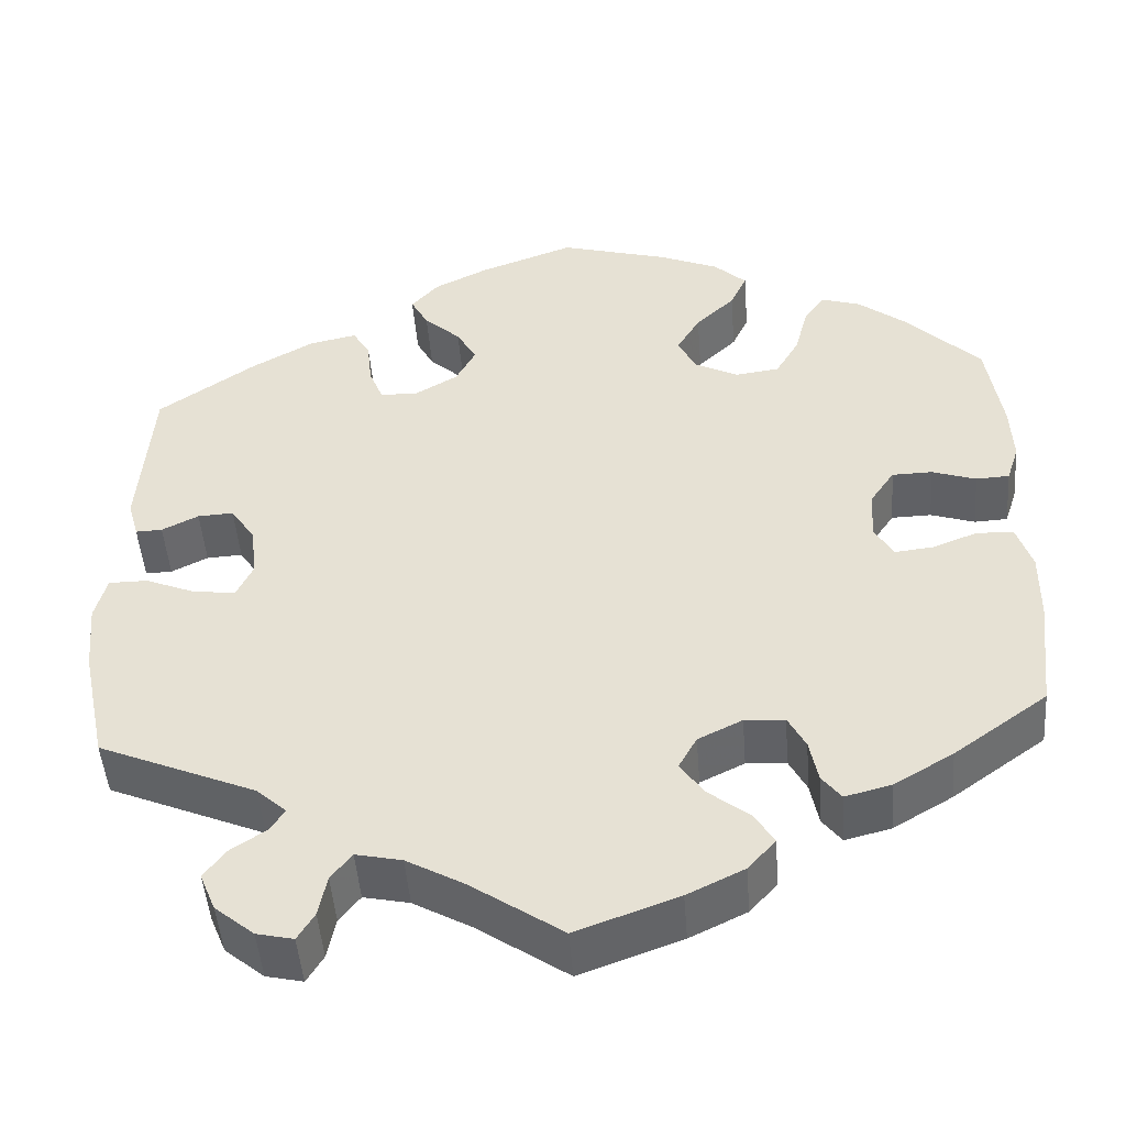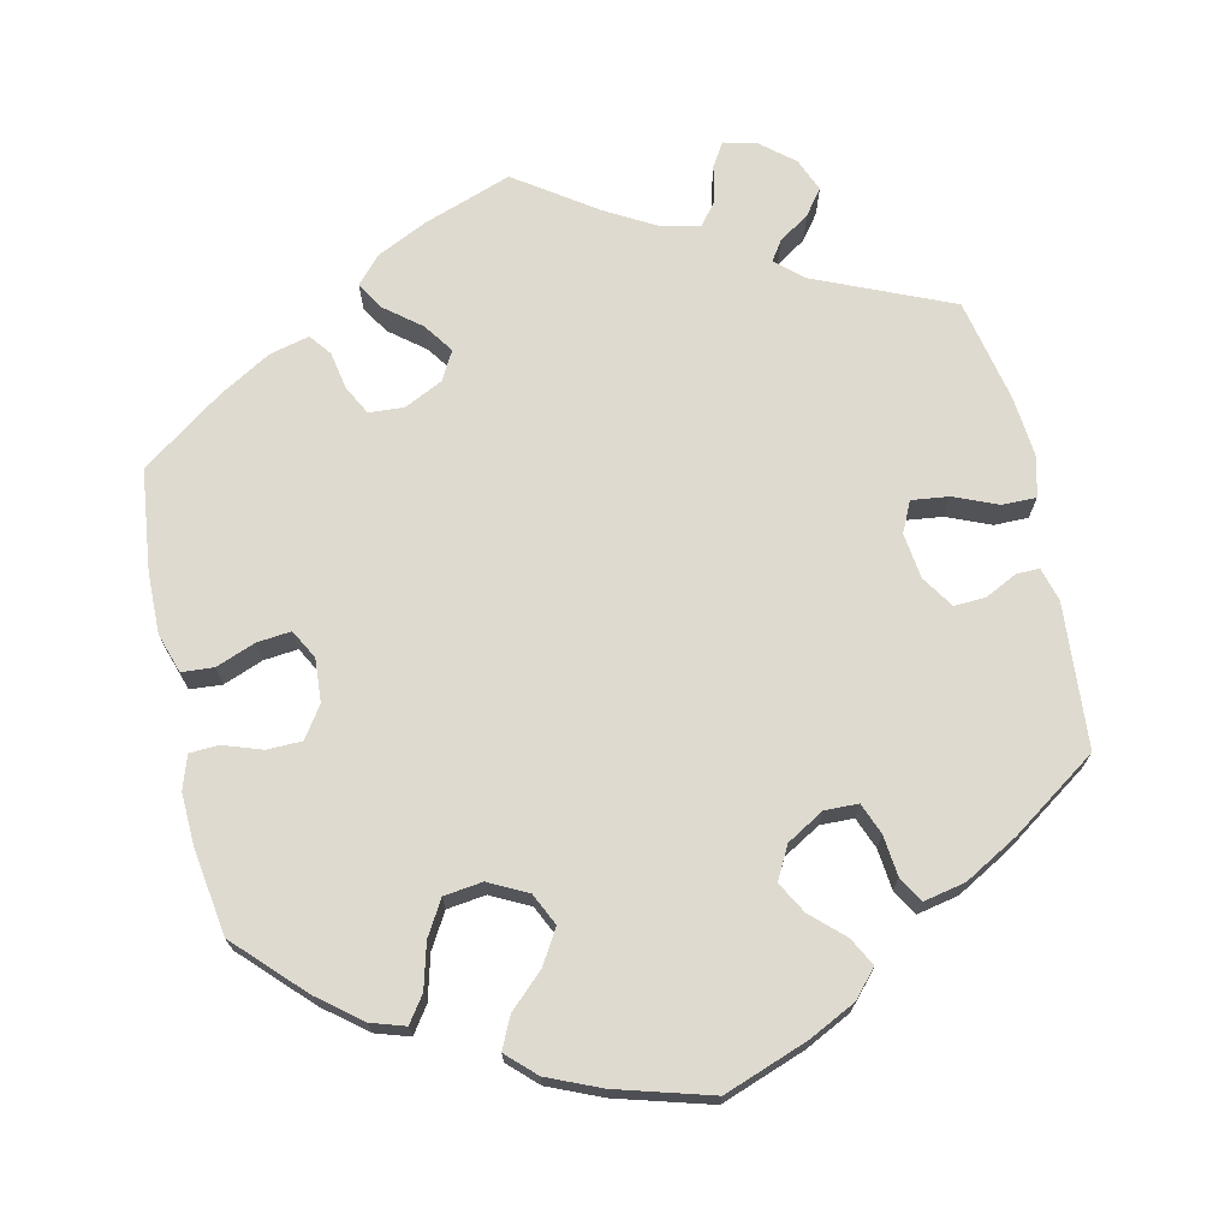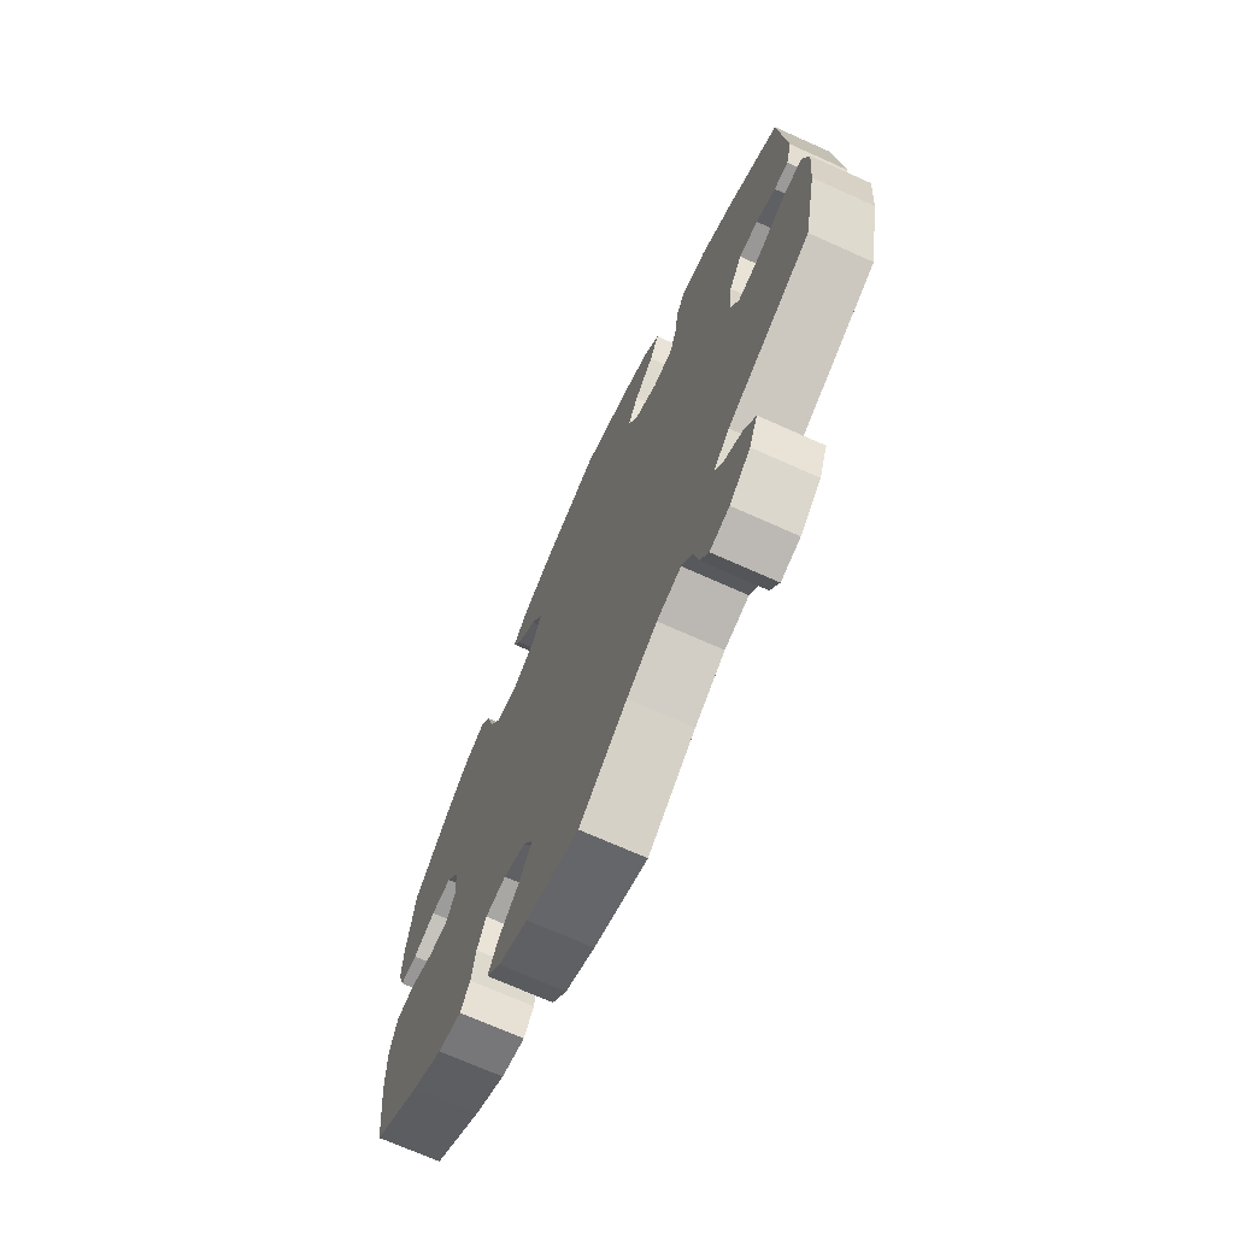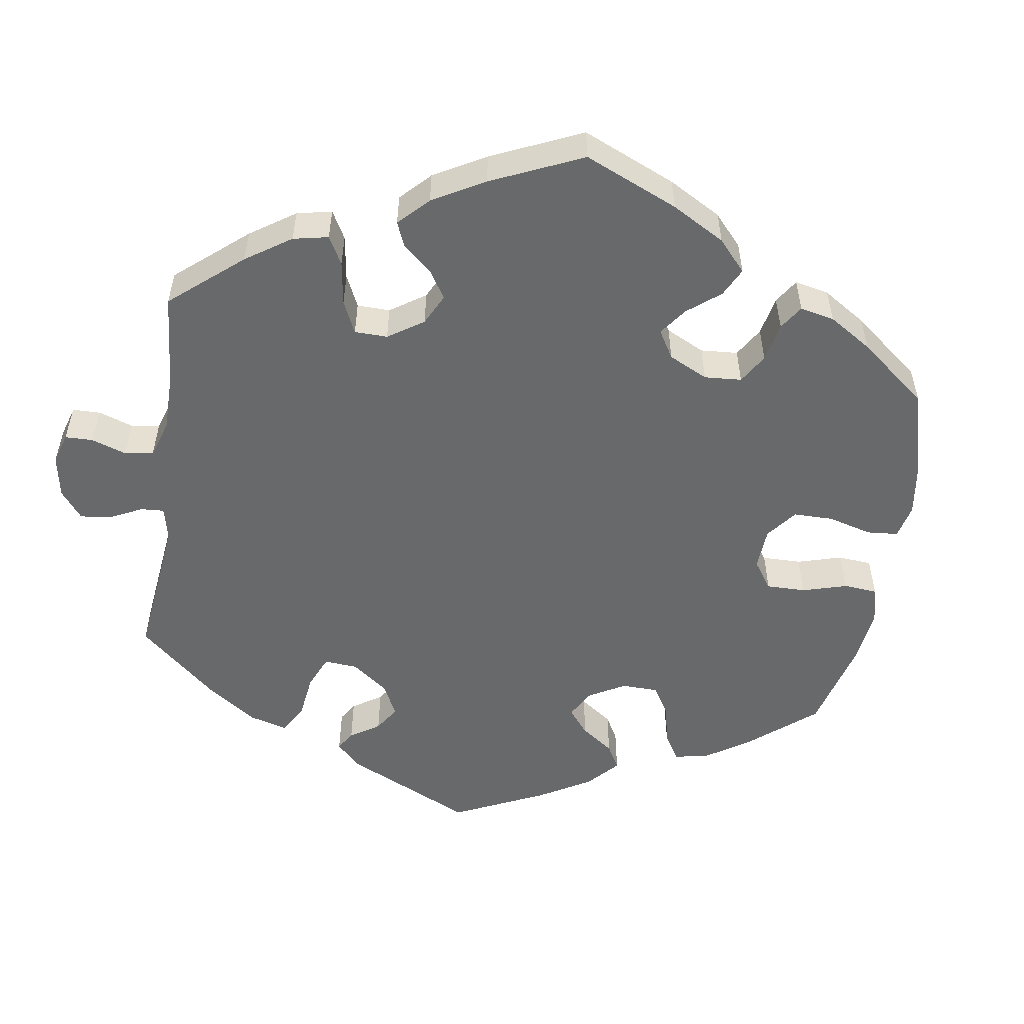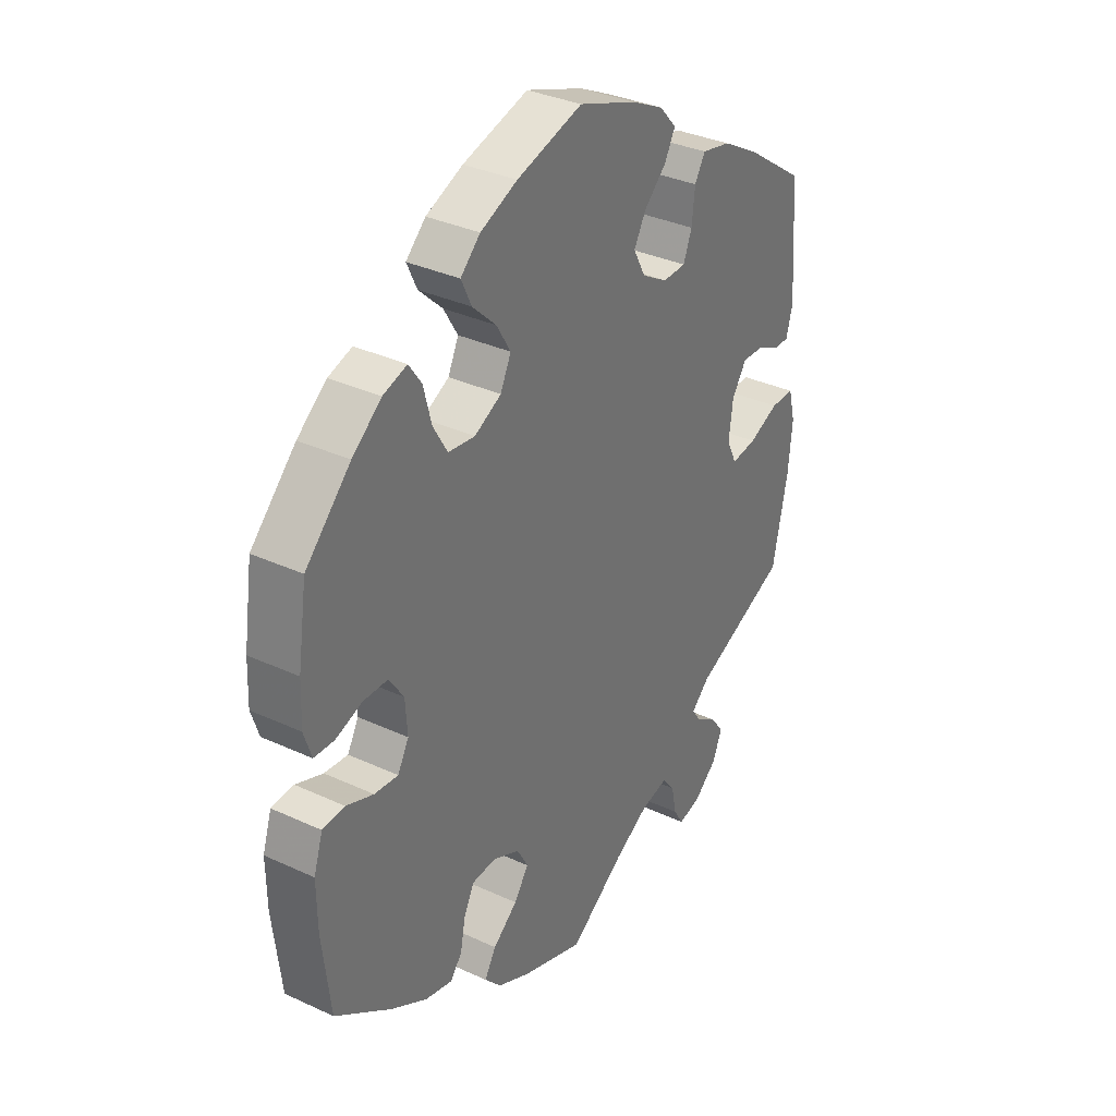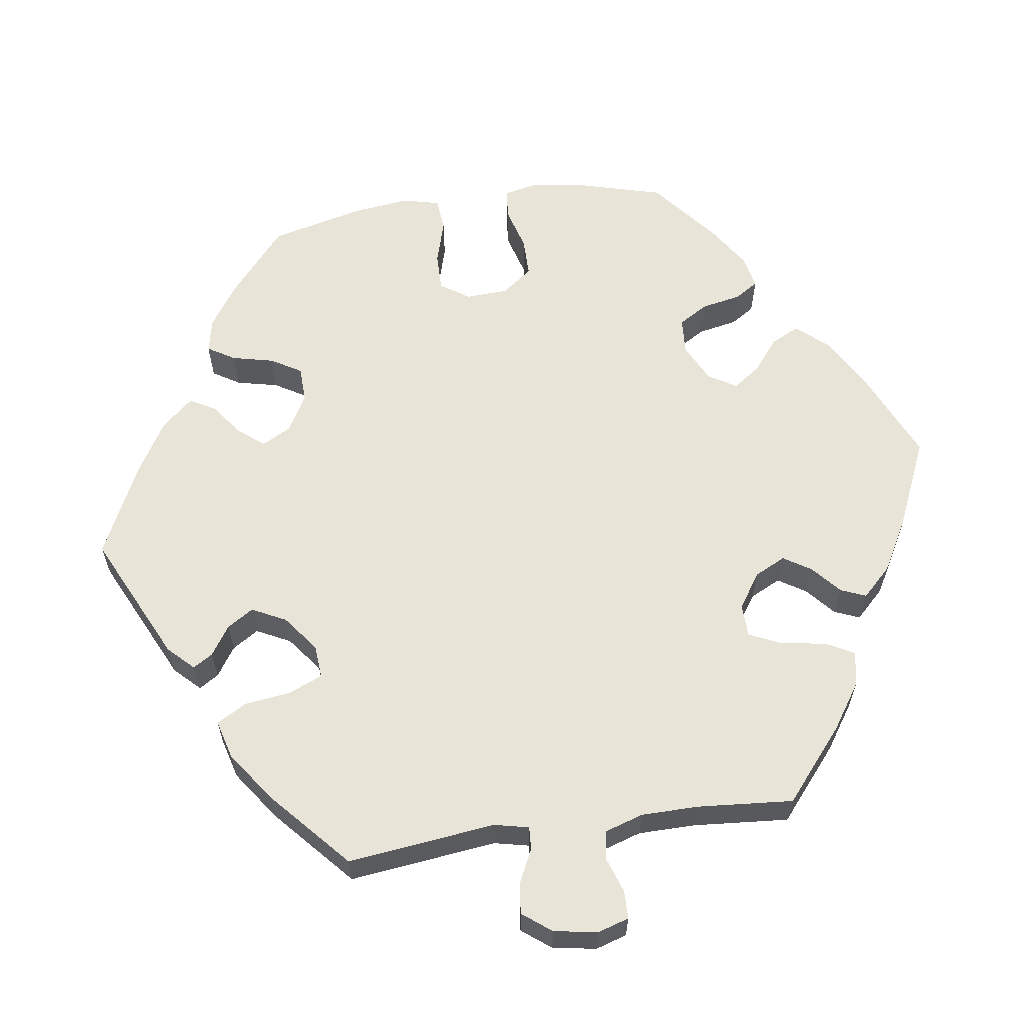
<metadata>
{"format":"obj","ext":"obj","renderer":"f3d","projection":"perspective","resolution":1024,"background":"white","views":[{"elev":-48.3,"azim":-175.6,"up":"+Z"},{"elev":70.7,"azim":-12.4,"up":"+Y"},{"elev":-71.1,"azim":65.9,"up":"+Z"},{"elev":-52.6,"azim":-128.8,"up":"+Y"},{"elev":34.4,"azim":-58.1,"up":"+Z"},{"elev":60.3,"azim":141.8,"up":"+Y"}]}
</metadata>
<code>
v -0.302 0.07 0.364
v 0.539 0.07 0.065
v 0.348 0.07 -0.391
v -0.554 0.07 -0.086
v 0.42 0.07 0.09
v -0.553 0.07 -0.17
v -0.45 0.07 0.09
v -0.369 0.07 -0.014
v -0.197 0.07 -0.322
v -0.503 0.07 0.072
v -0.39 0.07 0.446
v -0.299 0.07 -0.447
v 0.507 0.07 0.066
v -0.536 0.07 -0.031
v 0.258 0.07 -0.526
v 0.191 0.07 0.47
v 0.198 0.07 0.311
v -0.492 0.07 -0.028
v -0.354 0.07 -0.433
v 0.398 0.07 -0.514
v -0.438 0.07 -0.049
v 0 0.07 0.62
v 0.261 0.07 0.355
v 0.267 0.07 0.411
v -0.147 0.07 0.38
v 0.383 0.07 -0.017
v -0.245 0.07 -0.325
v -0.276 0.07 -0.417
v -0.391 0.07 -0.054
v -0.175 0.07 0.427
v -0.221 0.07 0.309
v -0.122 0.07 -0.576
v 0.312 0.07 -0.424
v -0.203 0.07 0.552
v 0.147 0.07 0.341
v 0.288 0.07 -0.609
v 0.514 0.07 -0.028
v 0.419 0.07 0.392
v 0.567 0.07 -0.167
v 0.233 0.07 -0.494
v 0.268 0.07 -0.576
v -0.373 0.07 0.046
v -0.222 0.07 0.472
v -0.537 0.07 -0.31
v 0.179 0.07 0.546
v -0.555 0.07 0.191
v 0.244 0.07 0.312
v 0.552 0.07 0.112
v -0.266 0.07 -0.365
v -0.425 0.07 -0.391
v 0.537 0.07 -0.31
v -0.537 0.07 0.31
v 0.147 0.07 0.429
v -0.2 0.07 -0.468
v 0.33 0.07 -0.451
v -0.448 0.07 0.4
v -0.144 0.07 -0.348
v 0.332 0.07 -0.599
v -0.168 0.07 0.336
v 0.115 0.07 0.578
v 0.372 0.07 -0.479
v 0.537 0.07 0.31
v -0.19 0.07 -0.543
v 0.123 0.07 0.386
v -0.402 0.07 0.089
v -0.543 0.07 0.074
v 0.345 0.07 0.434
v -0.13 0.07 0.583
v 0.403 0.07 -0.059
v -0.318 0.07 0.425
v 0.379 0.07 -0.56
v -0.151 0.07 -0.429
v 0.463 0.07 0.088
v -0.122 0.07 -0.388
v 0 0.07 -0.62
v -0.242 0.07 0.515
v 0.391 0.07 0.046
v 0.178 0.07 -0.506
v -0.558 0.07 0.12
v -0.274 0.07 0.316
v 0.561 0.07 -0.028
v 0.454 0.07 -0.053
v 0.212 0.07 0.509
v -0.343 0.07 0.461
v 0.575 0.07 -0.082
v -0.223 0.07 -0.506
v 0.288 0.07 0.446
v 0.109 0.07 -0.545
v -0.302 -0 0.364
v 0.539 -0 0.065
v 0.348 -0 -0.391
v -0.554 -0 -0.086
v 0.42 -0 0.09
v -0.553 -0 -0.17
v -0.45 -0 0.09
v -0.369 -0 -0.014
v -0.197 -0 -0.322
v -0.503 -0 0.072
v -0.39 -0 0.446
v -0.299 -0 -0.447
v 0.507 -0 0.066
v -0.536 -0 -0.031
v 0.258 -0 -0.526
v 0.191 -0 0.47
v 0.198 -0 0.311
v -0.492 -0 -0.028
v -0.354 -0 -0.433
v 0.398 -0 -0.514
v -0.438 -0 -0.049
v 0 -0 0.62
v 0.261 -0 0.355
v 0.267 -0 0.411
v -0.147 -0 0.38
v 0.383 -0 -0.017
v -0.245 -0 -0.325
v -0.276 -0 -0.417
v -0.391 -0 -0.054
v -0.175 -0 0.427
v -0.221 -0 0.309
v -0.122 -0 -0.576
v 0.312 -0 -0.424
v -0.203 -0 0.552
v 0.147 -0 0.341
v 0.288 -0 -0.609
v 0.514 -0 -0.028
v 0.419 -0 0.392
v 0.567 -0 -0.167
v 0.233 -0 -0.494
v 0.268 -0 -0.576
v -0.373 -0 0.046
v -0.222 -0 0.472
v -0.537 -0 -0.31
v 0.179 -0 0.546
v -0.555 -0 0.191
v 0.244 -0 0.312
v 0.552 -0 0.112
v -0.266 -0 -0.365
v -0.425 -0 -0.391
v 0.537 -0 -0.31
v -0.537 -0 0.31
v 0.147 -0 0.429
v -0.2 -0 -0.468
v 0.33 -0 -0.451
v -0.448 -0 0.4
v -0.144 -0 -0.348
v 0.332 -0 -0.599
v -0.168 -0 0.336
v 0.115 -0 0.578
v 0.372 -0 -0.479
v 0.537 -0 0.31
v -0.19 -0 -0.543
v 0.123 -0 0.386
v -0.402 -0 0.089
v -0.543 -0 0.074
v 0.345 -0 0.434
v -0.13 -0 0.583
v 0.403 -0 -0.059
v -0.318 -0 0.425
v 0.379 -0 -0.56
v -0.151 -0 -0.429
v 0.463 -0 0.088
v -0.122 -0 -0.388
v 0 -0 -0.62
v -0.242 -0 0.515
v 0.391 -0 0.046
v 0.178 -0 -0.506
v -0.558 -0 0.12
v -0.274 -0 0.316
v 0.561 -0 -0.028
v 0.454 -0 -0.053
v 0.212 -0 0.509
v -0.343 -0 0.461
v 0.575 -0 -0.082
v -0.223 -0 -0.506
v 0.288 -0 0.446
v 0.109 -0 -0.545
f 7 10 66 79
f 65 7 79 46
f 4 14 18 21
f 4 21 29
f 6 4 29
f 44 6 29
f 50 44 29
f 19 50 29 8
f 49 28 12 19
f 27 49 19 8
f 63 86 54 72
f 63 72 74
f 88 75 32 63
f 78 88 63 74
f 40 78 74 57
f 58 36 41 15
f 58 15 40
f 71 58 40
f 55 61 20 71
f 33 55 71 40
f 3 33 40 57
f 82 37 81 85
f 69 82 85 39
f 48 2 13 73
f 48 73 5
f 62 48 5
f 38 62 5 77
f 23 24 87 67
f 47 23 67 38
f 45 83 16 53
f 45 53 64
f 60 45 64
f 22 60 64
f 68 22 64
f 34 68 64 35
f 30 43 76 34
f 25 30 34 35
f 11 84 70 1
f 11 1 80
f 56 11 80
f 65 46 52 56
f 9 27 8 42
f 3 57 9 42
f 69 39 51 3
f 26 69 3 42
f 47 38 77 26
f 17 47 26 42
f 59 25 35 17
f 31 59 17 42
f 80 31 42 65
f 56 80 65
f 167 154 98 95
f 134 167 95 153
f 109 106 102 92
f 117 109 92
f 117 92 94
f 117 94 132
f 117 132 138
f 96 117 138 107
f 107 100 116 137
f 96 107 137 115
f 160 142 174 151
f 162 160 151
f 151 120 163 176
f 162 151 176 166
f 145 162 166 128
f 103 129 124 146
f 128 103 146
f 128 146 159
f 159 108 149 143
f 128 159 143 121
f 145 128 121 91
f 173 169 125 170
f 127 173 170 157
f 161 101 90 136
f 93 161 136
f 93 136 150
f 165 93 150 126
f 155 175 112 111
f 126 155 111 135
f 141 104 171 133
f 152 141 133
f 152 133 148
f 152 148 110
f 152 110 156
f 123 152 156 122
f 122 164 131 118
f 123 122 118 113
f 89 158 172 99
f 168 89 99
f 168 99 144
f 144 140 134 153
f 130 96 115 97
f 130 97 145 91
f 91 139 127 157
f 130 91 157 114
f 114 165 126 135
f 130 114 135 105
f 105 123 113 147
f 130 105 147 119
f 153 130 119 168
f 153 168 144
f 56 144 99 11
f 11 99 172 84
f 84 172 158 70
f 70 158 89 1
f 1 89 168 80
f 80 168 119 31
f 31 119 147 59
f 59 147 113 25
f 25 113 118 30
f 30 118 131 43
f 43 131 164 76
f 76 164 122 34
f 34 122 156 68
f 68 156 110 22
f 22 110 148 60
f 60 148 133 45
f 45 133 171 83
f 83 171 104 16
f 16 104 141 53
f 53 141 152 64
f 64 152 123 35
f 35 123 105 17
f 17 105 135 47
f 47 135 111 23
f 23 111 112 24
f 24 112 175 87
f 87 175 155 67
f 67 155 126 38
f 38 126 150 62
f 62 150 136 48
f 48 136 90 2
f 2 90 101 13
f 13 101 161 73
f 73 161 93 5
f 5 93 165 77
f 77 165 114 26
f 26 114 157 69
f 69 157 170 82
f 82 170 125 37
f 37 125 169 81
f 81 169 173 85
f 85 173 127 39
f 39 127 139 51
f 51 139 91 3
f 3 91 121 33
f 33 121 143 55
f 55 143 149 61
f 61 149 108 20
f 20 108 159 71
f 71 159 146 58
f 58 146 124 36
f 36 124 129 41
f 41 129 103 15
f 15 103 128 40
f 40 128 166 78
f 78 166 176 88
f 88 176 163 75
f 75 163 120 32
f 32 120 151 63
f 63 151 174 86
f 86 174 142 54
f 54 142 160 72
f 72 160 162 74
f 74 162 145 57
f 57 145 97 9
f 9 97 115 27
f 27 115 137 49
f 49 137 116 28
f 28 116 100 12
f 12 100 107 19
f 19 107 138 50
f 50 138 132 44
f 44 132 94 6
f 6 94 92 4
f 4 92 102 14
f 14 102 106 18
f 18 106 109 21
f 21 109 117 29
f 29 117 96 8
f 8 96 130 42
f 42 130 153 65
f 65 153 95 7
f 7 95 98 10
f 10 98 154 66
f 66 154 167 79
f 79 167 134 46
f 46 134 140 52
f 52 140 144 56

</code>
